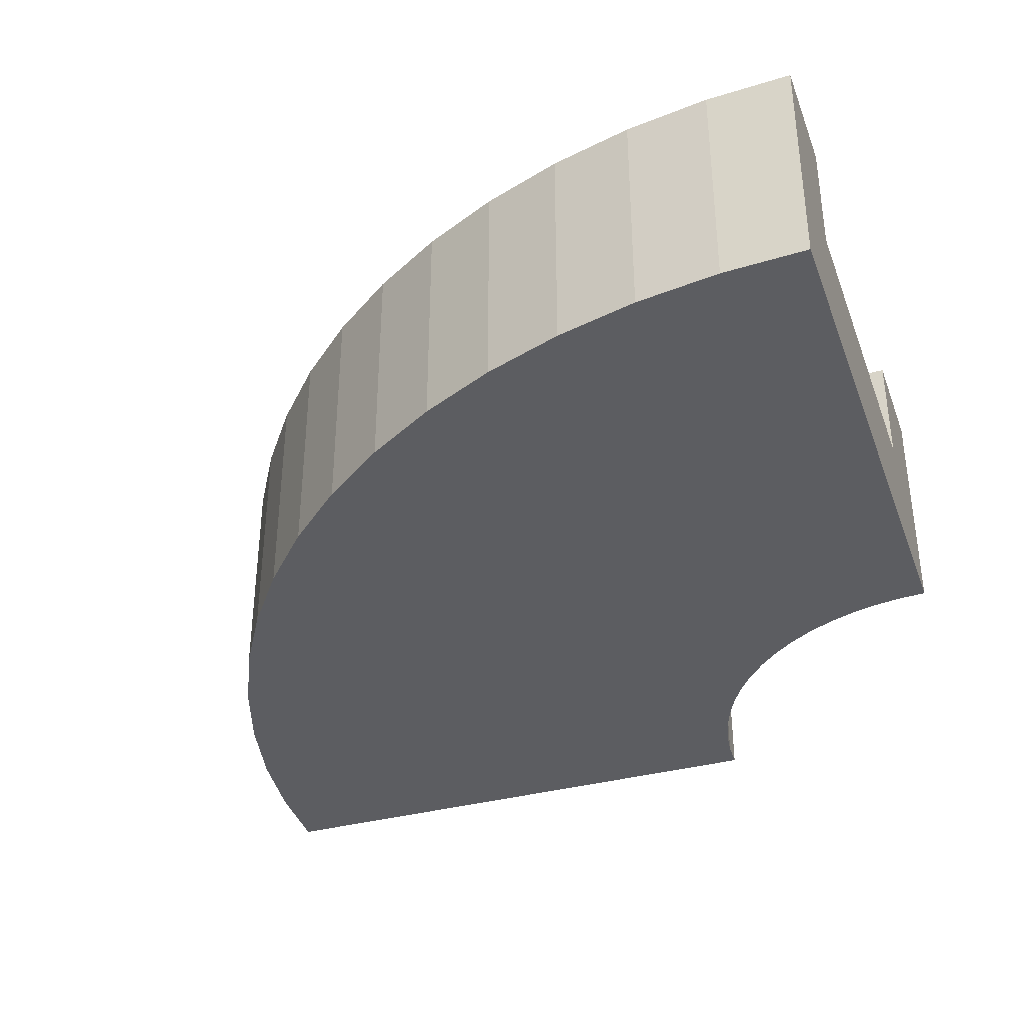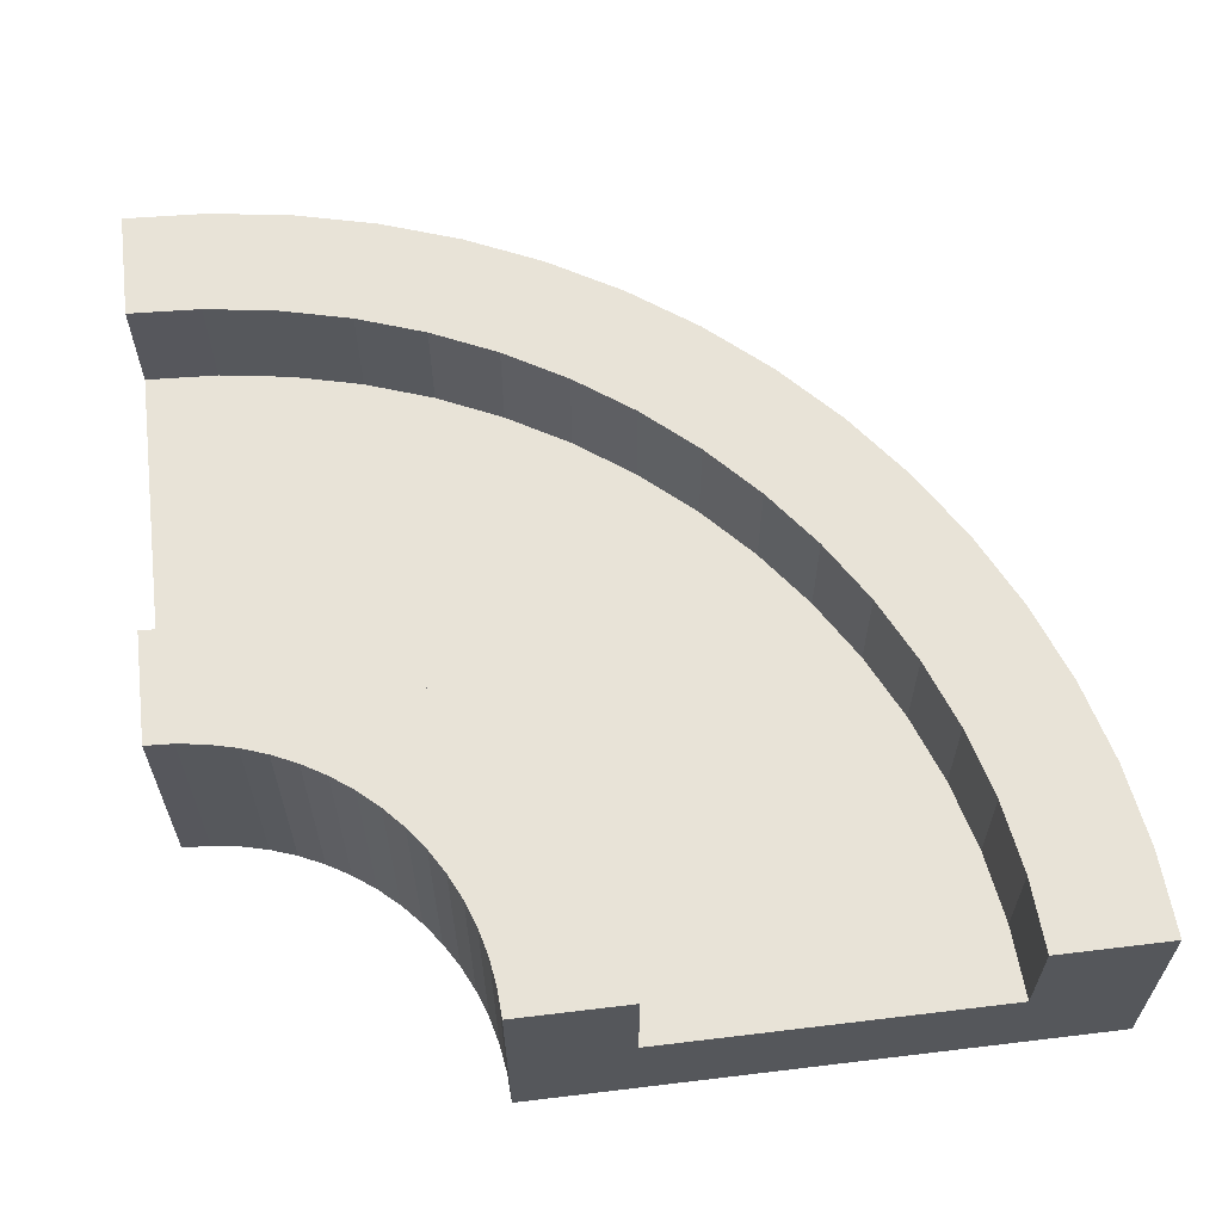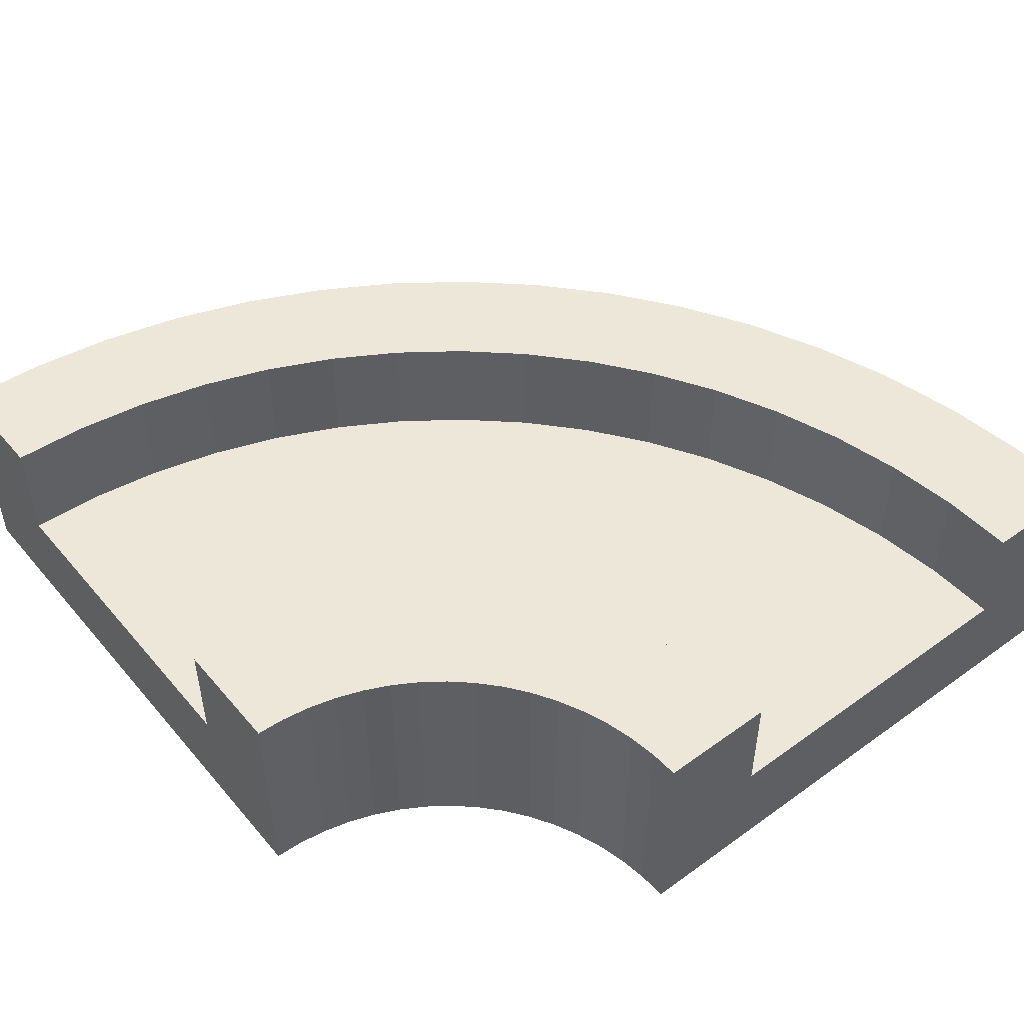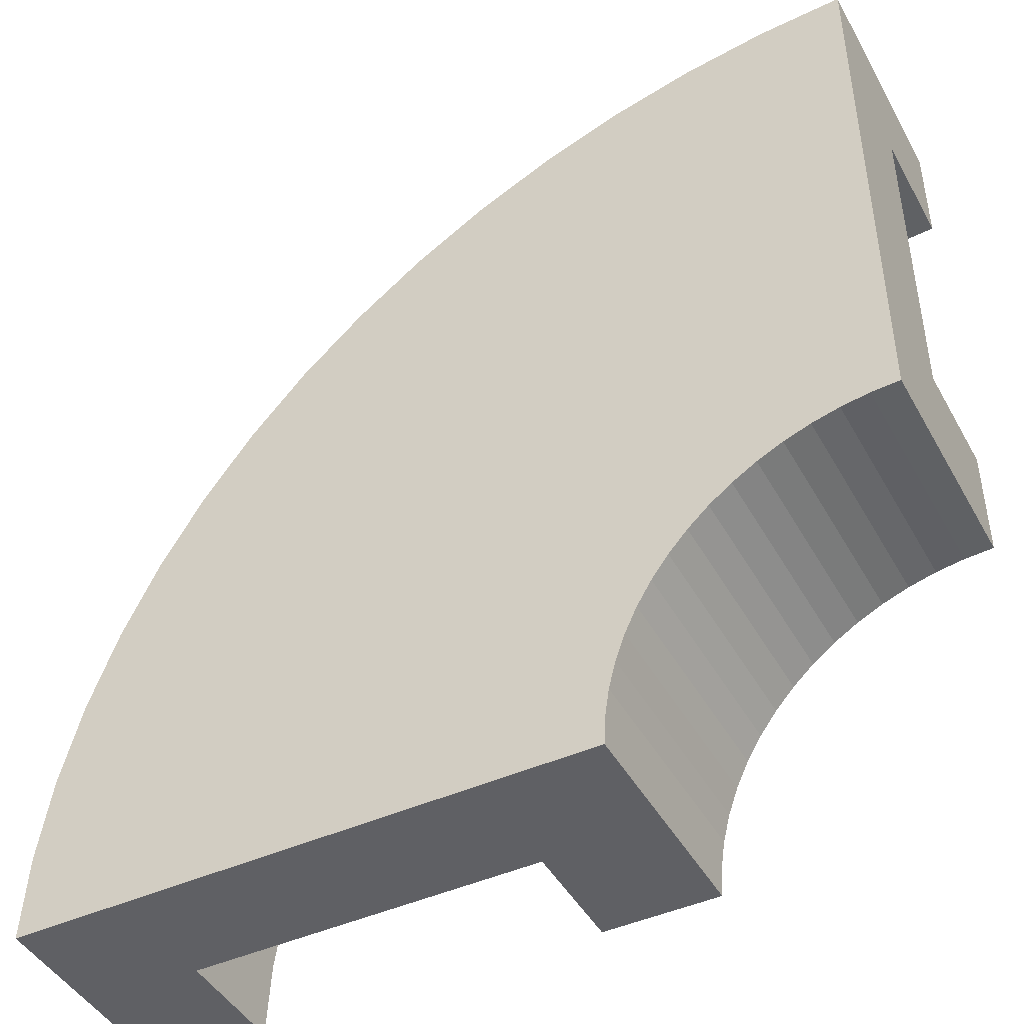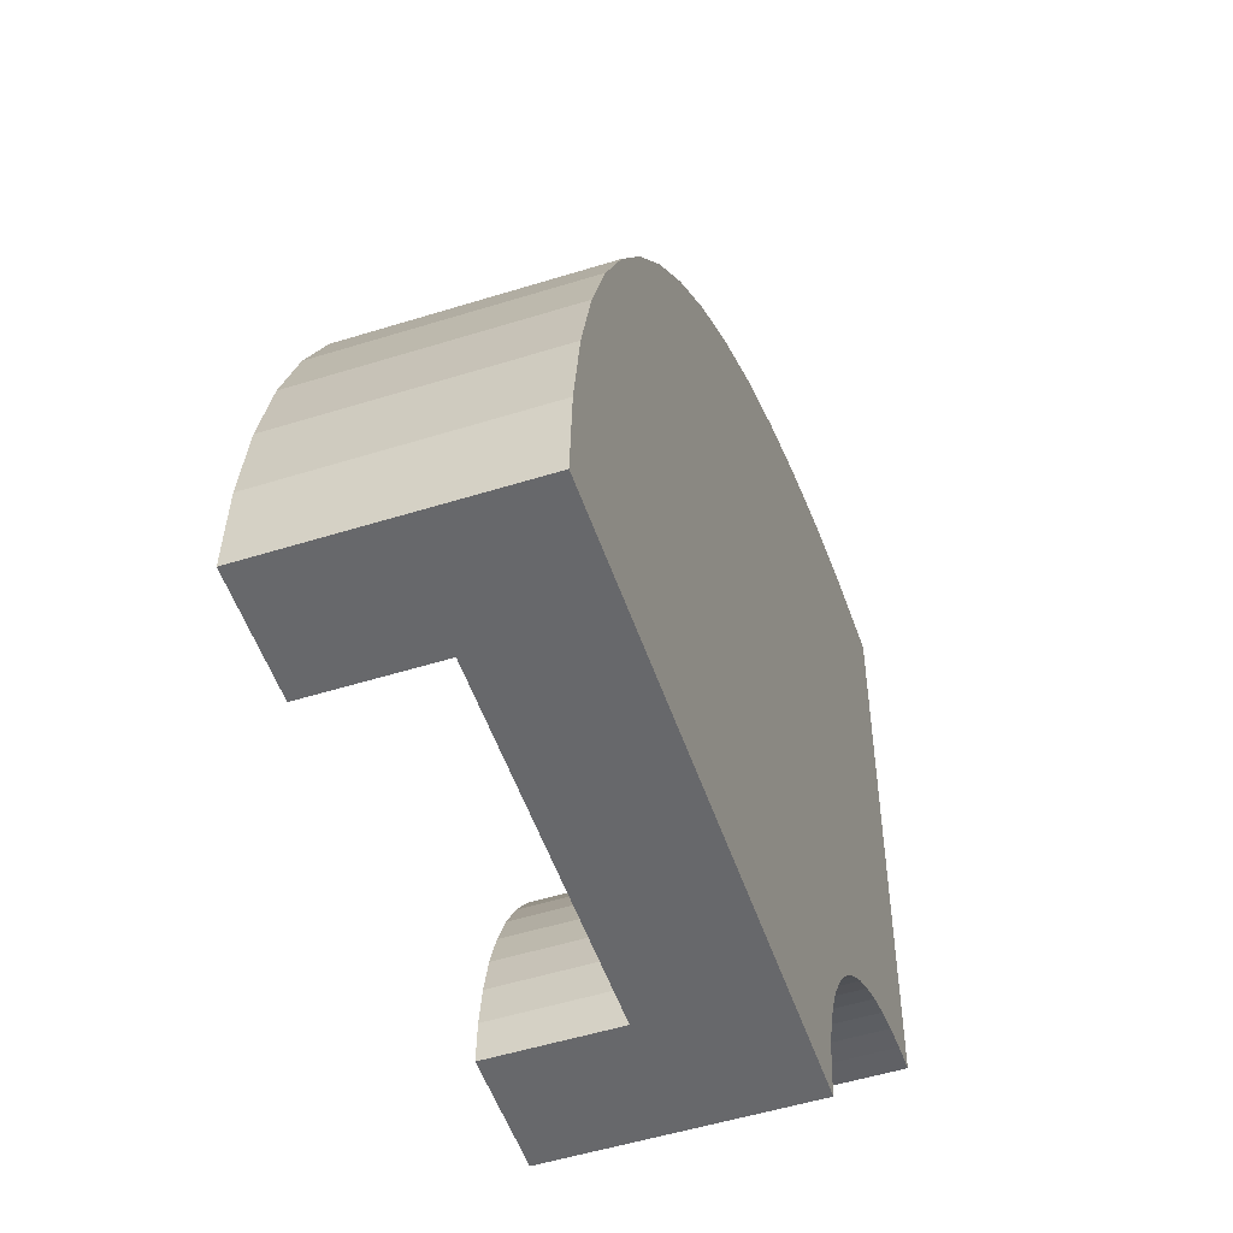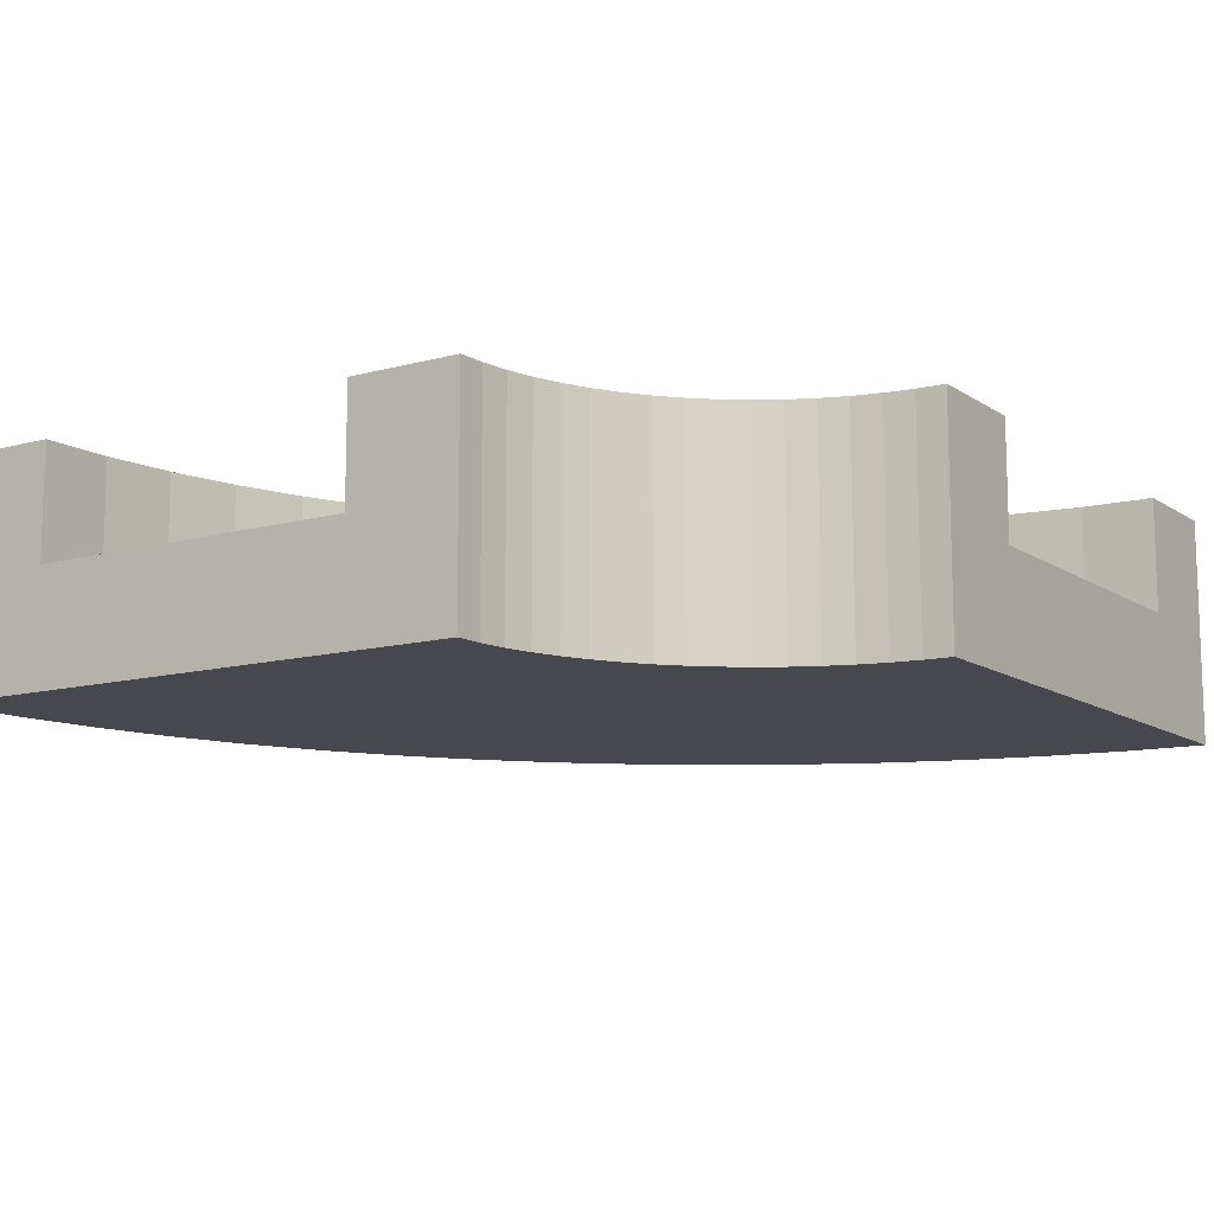
<metadata>
{"format":"obj","ext":"obj","renderer":"f3d","projection":"perspective","resolution":1024,"background":"white","views":[{"elev":-36.7,"azim":19.0,"up":"+Y"},{"elev":61.9,"azim":173.0,"up":"+Y"},{"elev":49.8,"azim":141.5,"up":"+Y"},{"elev":-45.0,"azim":27.6,"up":"+Z"},{"elev":-52.3,"azim":-71.4,"up":"+Z"},{"elev":-11.7,"azim":123.3,"up":"+Y"}]}
</metadata>
<code>
o CornerThin_-_col
v 0.5 0 -1
v -0.5 0 -1
v 0.3 0.2 -1
v -0.302 0.2 -1
v 0.5 0.4 -1
v 0.3 0.4 -1
v -0.5 0.4 -1
v -0.302 0.4 -1
v 0.5024 0 -0.951
v -0.4928 0 -0.853
v 0.3034 0.2 -0.9314
v -0.2957 0.2 -0.8724
v 0.5024 0.4 -0.951
v 0.3034 0.4 -0.9314
v -0.4928 0.4 -0.853
v -0.2957 0.4 -0.8724
v 0.5096 0 -0.9025
v -0.4712 0 -0.7074
v 0.3135 0.2 -0.8634
v -0.277 0.2 -0.746
v 0.5096 0.4 -0.9025
v 0.3135 0.4 -0.8634
v -0.4712 0.4 -0.7074
v -0.277 0.4 -0.746
v 0.5215 0 -0.8549
v -0.4354 0 -0.5646
v 0.3301 0.2 -0.7968
v -0.2459 0.2 -0.622
v 0.5215 0.4 -0.8549
v 0.3301 0.4 -0.7968
v -0.4354 0.4 -0.5646
v -0.2459 0.4 -0.622
v 0.5381 0 -0.8087
v -0.3858 0 -0.426
v 0.3533 0.2 -0.7321
v -0.2029 0.2 -0.5017
v 0.5381 0.4 -0.8087
v 0.3533 0.4 -0.7321
v -0.3858 0.4 -0.426
v -0.2029 0.4 -0.5017
v 0.559 0 -0.7643
v -0.3229 0 -0.2929
v 0.3827 0.2 -0.67
v -0.1483 0.2 -0.3862
v 0.559 0.4 -0.7643
v 0.3827 0.4 -0.67
v -0.3229 0.4 -0.2929
v -0.1483 0.4 -0.3862
v 0.5843 0 -0.7222
v -0.2472 0 -0.1666
v 0.418 0.2 -0.6111
v -0.08257 0.2 -0.2766
v 0.5843 0.4 -0.7222
v 0.418 0.4 -0.6111
v -0.2472 0.4 -0.1666
v -0.08257 0.4 -0.2766
v 0.6135 0 -0.6828
v -0.1595 0 -0.04841
v 0.4589 0.2 -0.5559
v -0.00646 0.2 -0.174
v 0.6135 0.4 -0.6828
v 0.4589 0.4 -0.5559
v -0.1595 0.4 -0.04841
v -0.00646 0.4 -0.174
v 0.6464 0 -0.6464
v -0.06066 0 0.06066
v 0.505 0.2 -0.505
v 0.07935 0.2 -0.07935
v 0.6464 0.4 -0.6464
v 0.505 0.4 -0.505
v -0.06066 0.4 0.06066
v 0.07935 0.4 -0.07935
v 0.6828 0 -0.6135
v 0.04841 0 0.1595
v 0.5559 0.2 -0.4589
v 0.174 0.2 0.00646
v 0.6828 0.4 -0.6135
v 0.5559 0.4 -0.4589
v 0.04841 0.4 0.1595
v 0.174 0.4 0.00646
v 0.7222 0 -0.5843
v 0.1666 0 0.2472
v 0.6111 0.2 -0.418
v 0.2766 0.2 0.08257
v 0.7222 0.4 -0.5843
v 0.6111 0.4 -0.418
v 0.1666 0.4 0.2472
v 0.2766 0.4 0.08257
v 0.7643 0 -0.559
v 0.2929 0 0.3229
v 0.67 0.2 -0.3827
v 0.3862 0.2 0.1483
v 0.7643 0.4 -0.559
v 0.67 0.4 -0.3827
v 0.2929 0.4 0.3229
v 0.3862 0.4 0.1483
v 0.8087 0 -0.5381
v 0.426 0 0.3858
v 0.7321 0.2 -0.3533
v 0.5017 0.2 0.2029
v 0.8087 0.4 -0.5381
v 0.7321 0.4 -0.3533
v 0.426 0.4 0.3858
v 0.5017 0.4 0.2029
v 0.8549 0 -0.5215
v 0.5646 0 0.4354
v 0.7968 0.2 -0.3301
v 0.622 0.2 0.2459
v 0.8549 0.4 -0.5215
v 0.7968 0.4 -0.3301
v 0.5646 0.4 0.4354
v 0.622 0.4 0.2459
v 0.9025 0 -0.5096
v 0.7074 0 0.4712
v 0.8634 0.2 -0.3135
v 0.746 0.2 0.277
v 0.9025 0.4 -0.5096
v 0.8634 0.4 -0.3135
v 0.7074 0.4 0.4712
v 0.746 0.4 0.277
v 0.951 0 -0.5024
v 0.853 0 0.4928
v 0.9314 0.2 -0.3034
v 0.8724 0.2 0.2957
v 0.951 0.4 -0.5024
v 0.9314 0.4 -0.3034
v 0.853 0.4 0.4928
v 0.8724 0.4 0.2957
v 1 0 -0.5
v 1 0 0.5
v 1 0.2 -0.3
v 1 0.2 0.302
v 1 0.4 -0.5
v 1 0.4 -0.3
v 1 0.4 0.5
v 1 0.4 0.302
f 4 11 3
f 20 11 12
f 20 27 19
f 36 27 28
f 44 35 36
f 44 51 43
f 60 51 52
f 68 59 60
f 76 67 68
f 76 83 75
f 92 83 84
f 100 91 92
f 108 99 100
f 108 115 107
f 124 115 116
f 132 123 124
f 9 2 1
f 9 18 10
f 17 26 18
f 25 34 26
f 41 34 33
f 49 42 41
f 57 50 49
f 57 66 58
f 65 74 66
f 81 74 73
f 89 82 81
f 89 98 90
f 97 106 98
f 113 106 105
f 121 114 113
f 129 122 121
f 14 5 6
f 14 21 13
f 22 29 21
f 38 29 30
f 38 45 37
f 54 45 46
f 54 61 53
f 70 61 62
f 78 69 70
f 86 77 78
f 86 93 85
f 102 93 94
f 102 109 101
f 110 117 109
f 126 117 118
f 134 125 126
f 15 8 7
f 23 16 15
f 23 32 24
f 39 32 31
f 47 40 39
f 47 56 48
f 63 56 55
f 71 64 63
f 79 72 71
f 79 88 80
f 95 88 87
f 103 96 95
f 103 112 104
f 119 112 111
f 127 120 119
f 135 128 127
f 11 6 3
f 19 14 11
f 27 22 19
f 35 30 27
f 43 38 35
f 51 46 43
f 59 54 51
f 67 62 59
f 75 70 67
f 83 78 75
f 91 86 83
f 99 94 91
f 107 102 99
f 115 110 107
f 123 118 115
f 123 134 126
f 13 1 5
f 21 9 13
f 29 17 21
f 37 25 29
f 45 33 37
f 53 41 45
f 61 49 53
f 69 57 61
f 77 65 69
f 85 73 77
f 93 81 85
f 101 89 93
f 109 97 101
f 117 105 109
f 125 113 117
f 133 121 125
f 16 4 8
f 24 12 16
f 32 20 24
f 40 28 32
f 48 36 40
f 56 44 48
f 64 52 56
f 72 60 64
f 80 68 72
f 88 76 80
f 96 84 88
f 104 92 96
f 112 100 104
f 120 108 112
f 128 116 120
f 136 124 128
f 10 7 2
f 18 15 10
f 26 23 18
f 34 31 26
f 42 39 34
f 50 47 42
f 58 55 50
f 66 63 58
f 74 71 66
f 82 79 74
f 90 87 82
f 98 95 90
f 106 103 98
f 114 111 106
f 122 119 114
f 122 135 127
f 131 132 130
f 3 1 2
f 4 12 11
f 20 19 11
f 20 28 27
f 36 35 27
f 44 43 35
f 44 52 51
f 60 59 51
f 68 67 59
f 76 75 67
f 76 84 83
f 92 91 83
f 100 99 91
f 108 107 99
f 108 116 115
f 124 123 115
f 132 131 123
f 9 10 2
f 9 17 18
f 17 25 26
f 25 33 34
f 41 42 34
f 49 50 42
f 57 58 50
f 57 65 66
f 65 73 74
f 81 82 74
f 89 90 82
f 89 97 98
f 97 105 106
f 113 114 106
f 121 122 114
f 129 130 122
f 14 13 5
f 14 22 21
f 22 30 29
f 38 37 29
f 38 46 45
f 54 53 45
f 54 62 61
f 70 69 61
f 78 77 69
f 86 85 77
f 86 94 93
f 102 101 93
f 102 110 109
f 110 118 117
f 126 125 117
f 134 133 125
f 15 16 8
f 23 24 16
f 23 31 32
f 39 40 32
f 47 48 40
f 47 55 56
f 63 64 56
f 71 72 64
f 79 80 72
f 79 87 88
f 95 96 88
f 103 104 96
f 103 111 112
f 119 120 112
f 127 128 120
f 135 136 128
f 11 14 6
f 19 22 14
f 27 30 22
f 35 38 30
f 43 46 38
f 51 54 46
f 59 62 54
f 67 70 62
f 75 78 70
f 83 86 78
f 91 94 86
f 99 102 94
f 107 110 102
f 115 118 110
f 123 126 118
f 123 131 134
f 13 9 1
f 21 17 9
f 29 25 17
f 37 33 25
f 45 41 33
f 53 49 41
f 61 57 49
f 69 65 57
f 77 73 65
f 85 81 73
f 93 89 81
f 101 97 89
f 109 105 97
f 117 113 105
f 125 121 113
f 133 129 121
f 16 12 4
f 24 20 12
f 32 28 20
f 40 36 28
f 48 44 36
f 56 52 44
f 64 60 52
f 72 68 60
f 80 76 68
f 88 84 76
f 96 92 84
f 104 100 92
f 112 108 100
f 120 116 108
f 128 124 116
f 136 132 124
f 10 15 7
f 18 23 15
f 26 31 23
f 34 39 31
f 42 47 39
f 50 55 47
f 58 63 55
f 66 71 63
f 74 79 71
f 82 87 79
f 90 95 87
f 98 103 95
f 106 111 103
f 114 119 111
f 122 127 119
f 122 130 135
f 132 136 135
f 129 133 131
f 133 134 131
f 132 135 130
f 129 131 130
f 3 6 5
f 2 7 4
f 7 8 4
f 3 5 1
f 2 4 3

</code>
